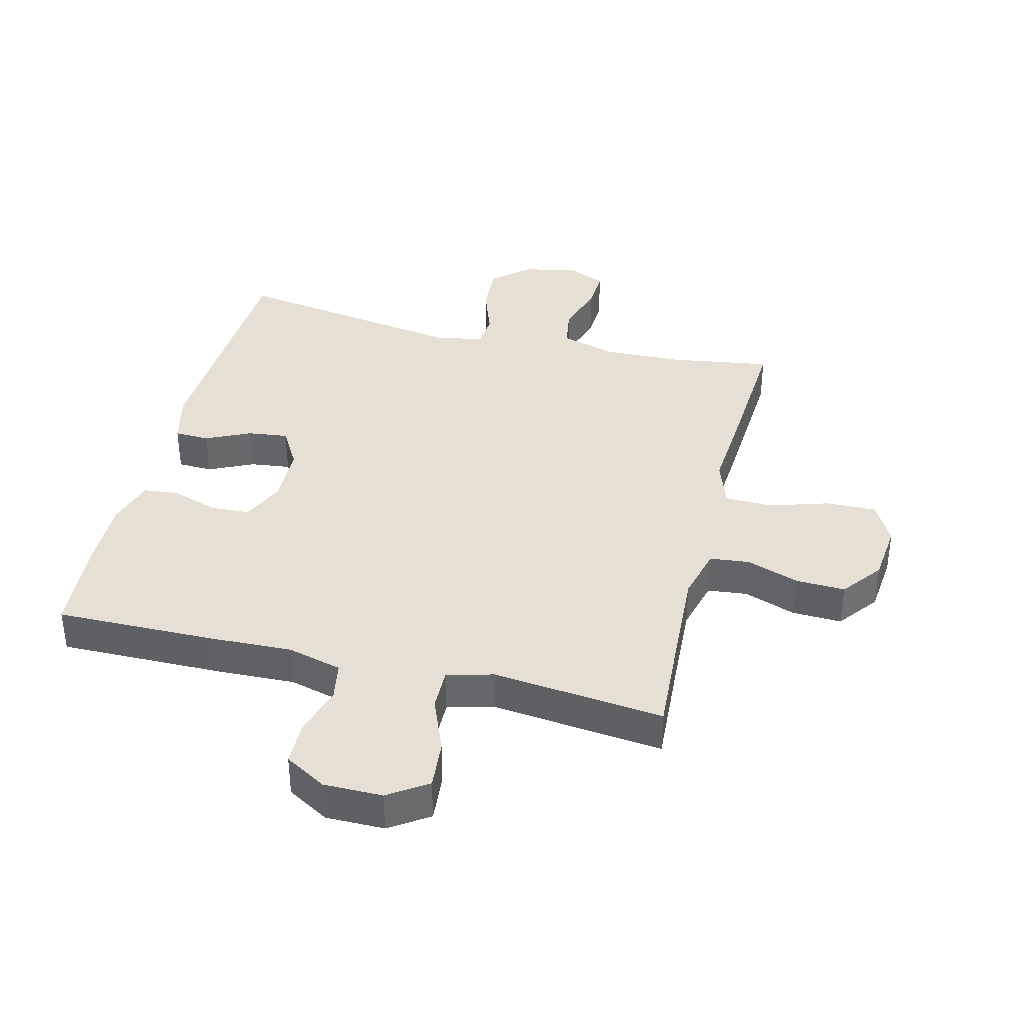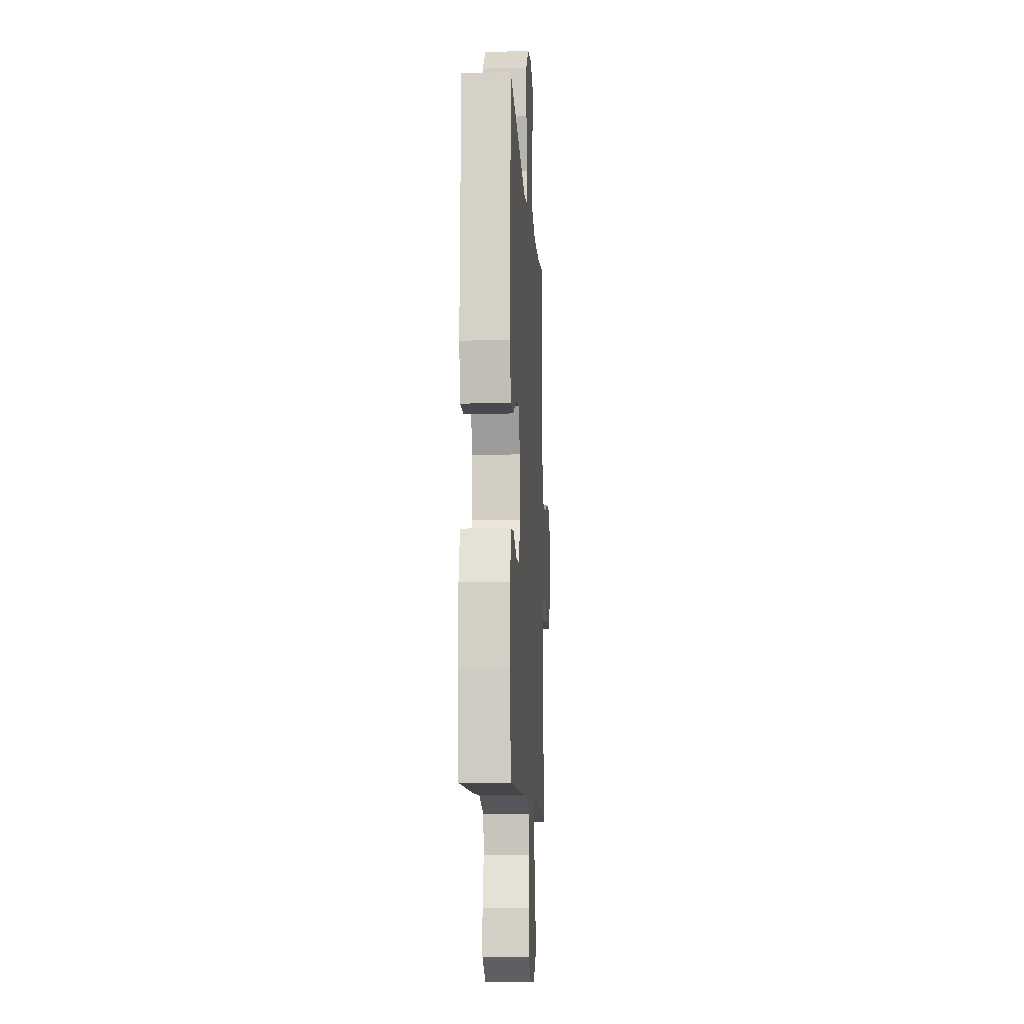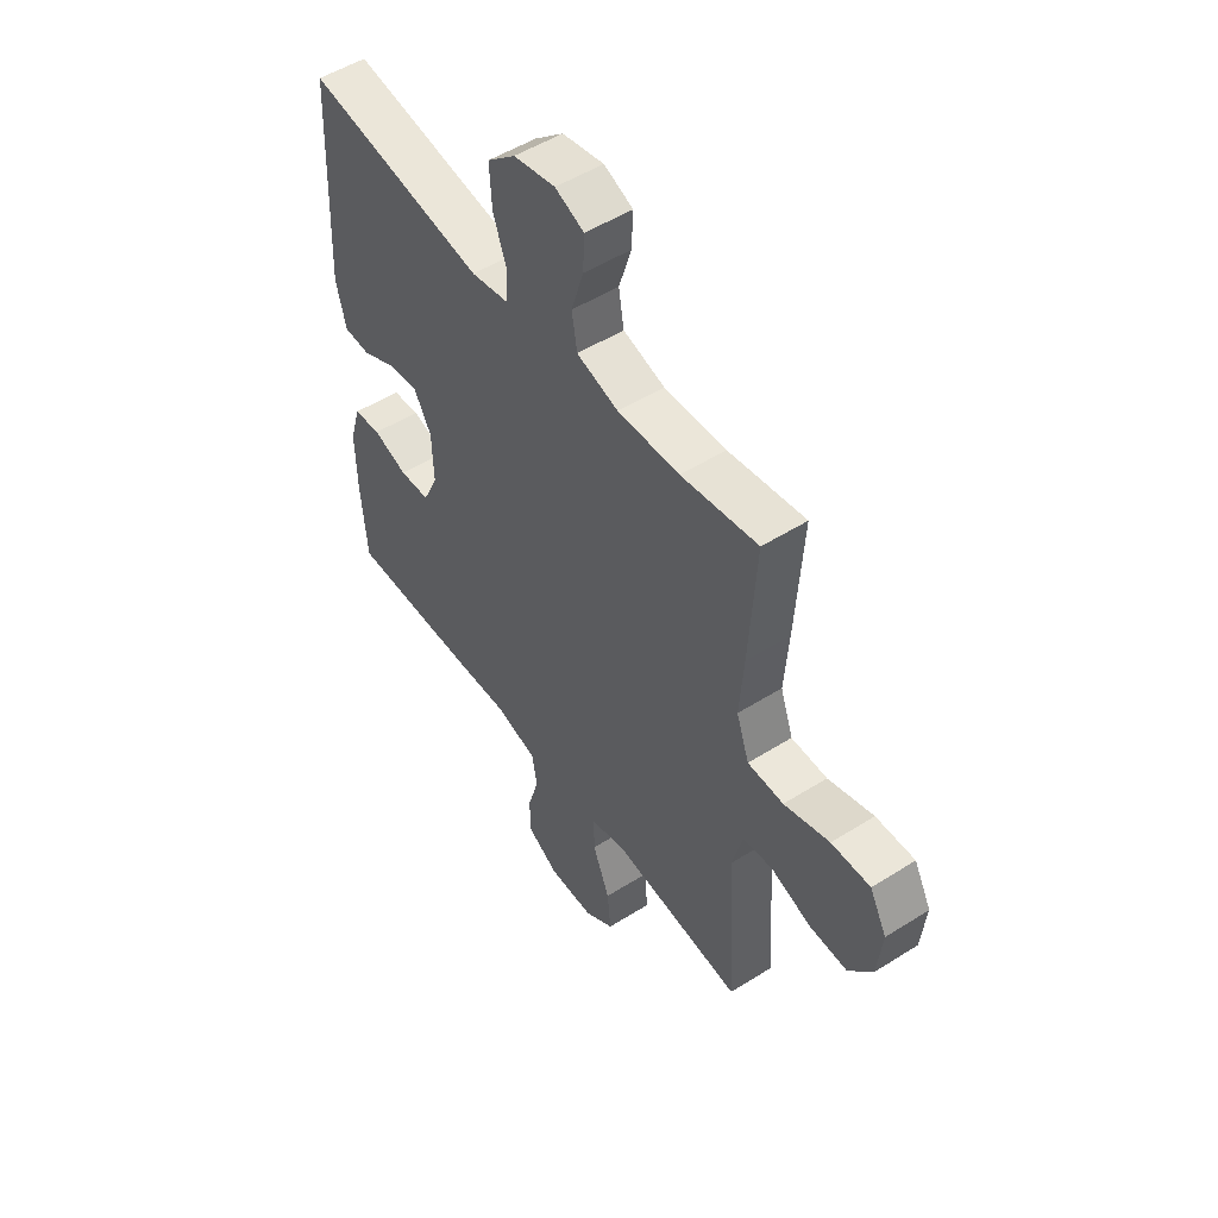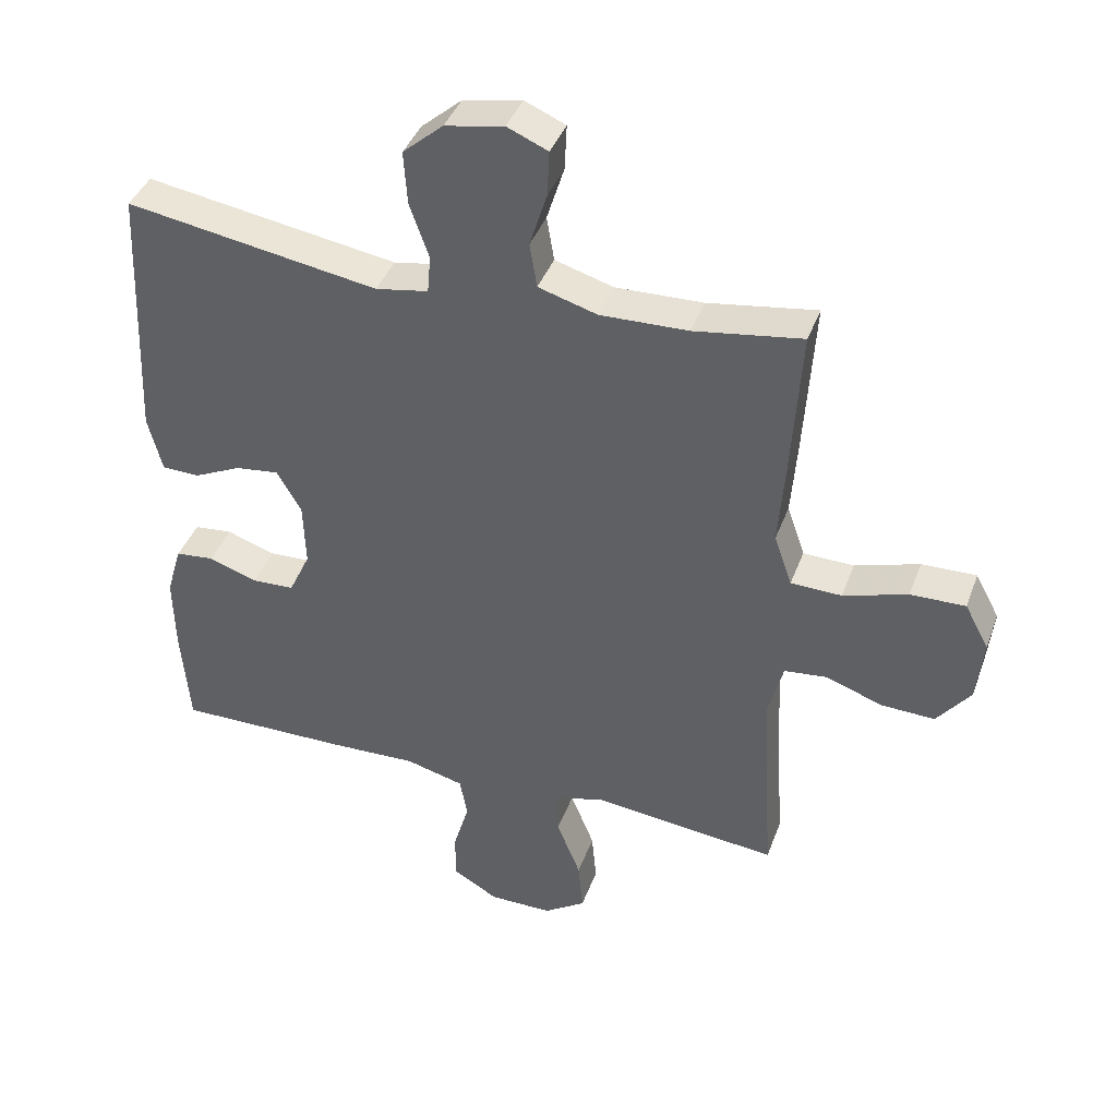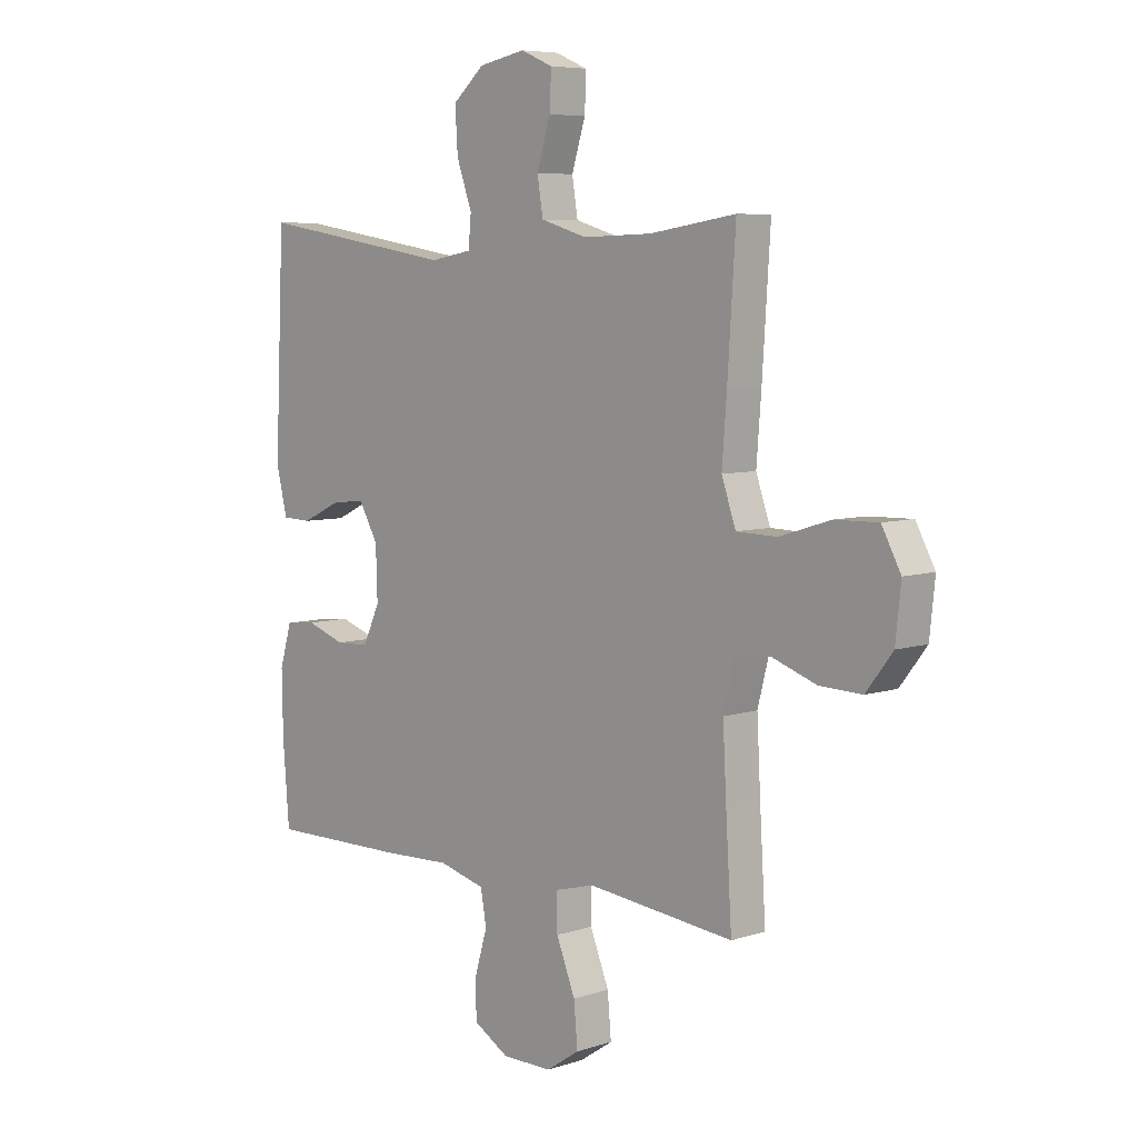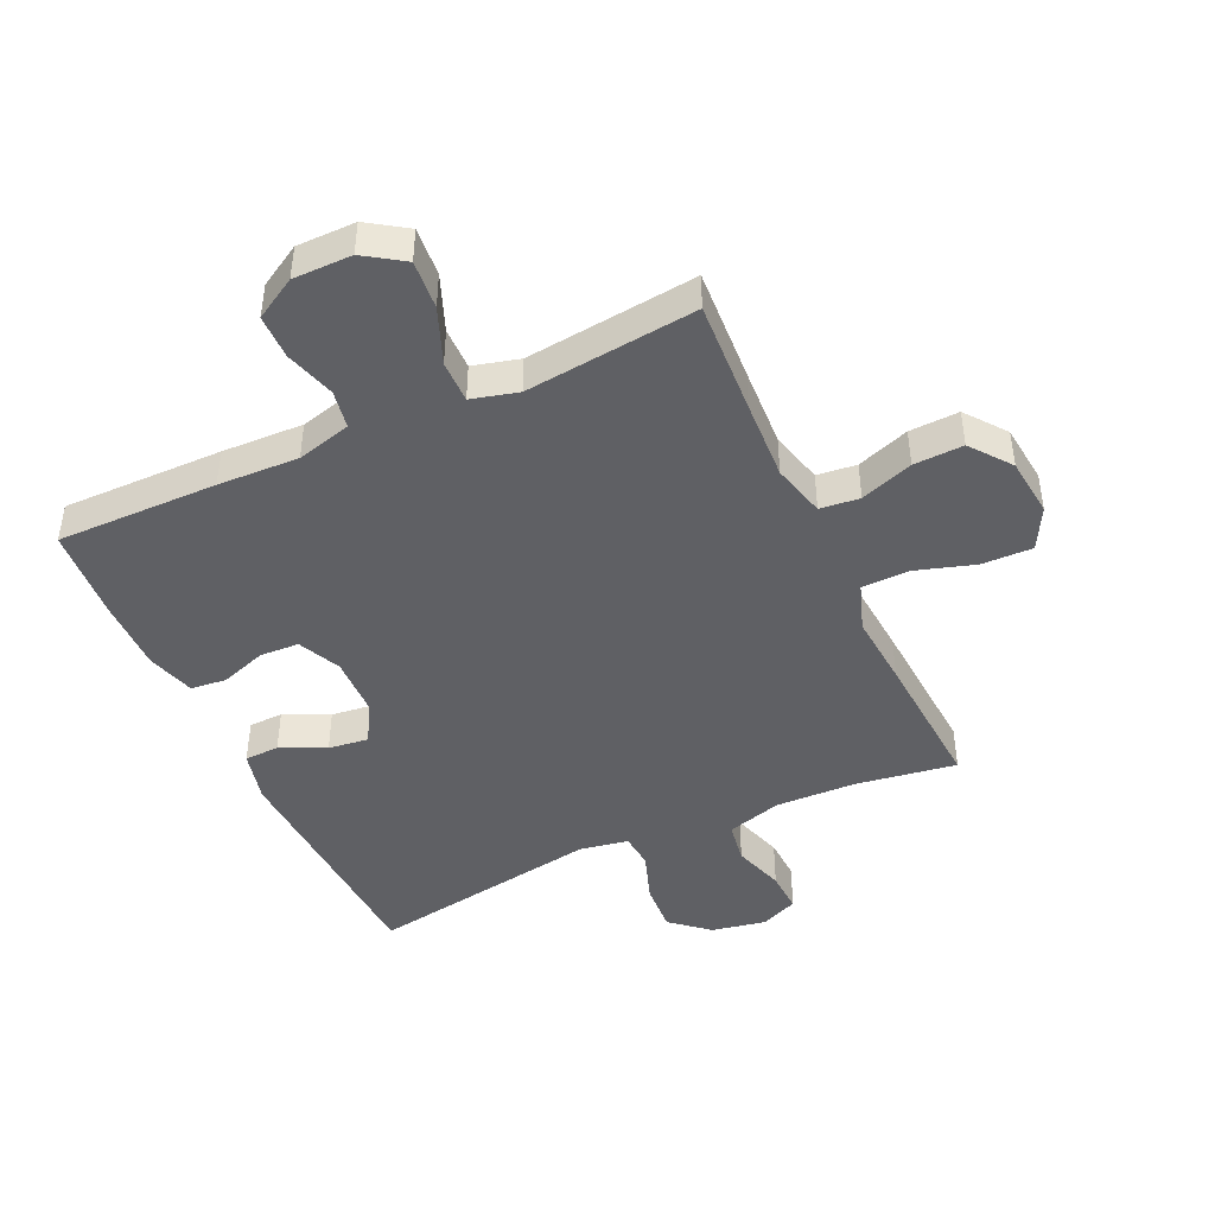
<metadata>
{"format":"obj","ext":"obj","renderer":"f3d","projection":"perspective","resolution":1024,"background":"white","views":[{"elev":37.9,"azim":-166.0,"up":"+Y"},{"elev":-10.5,"azim":93.3,"up":"+Z"},{"elev":51.3,"azim":-124.5,"up":"+Z"},{"elev":40.5,"azim":-160.7,"up":"+Z"},{"elev":6.6,"azim":-133.7,"up":"+Z"},{"elev":-44.6,"azim":-155.1,"up":"+Y"}]}
</metadata>
<code>
v 0.5 0.07 0.5
v 0.518 0.07 0.105
v 0.497 0.07 0.021
v 0.441 0.07 0.019
v 0.369 0.07 0.053
v 0.304 0.07 0.061
v 0.267 0.07 -0.003
v 0.264 0.07 -0.1
v 0.296 0.07 -0.169
v 0.36 0.07 -0.172
v 0.433 0.07 -0.147
v 0.491 0.07 -0.153
v 0.514 0.07 -0.231
v 0.512 0.07 -0.349
v 0.5 0.07 -0.5
v 0.24 0.07 -0.497
v 0.109 0.07 -0.492
v 0.021 0.07 -0.515
v 0.01 0.07 -0.577
v 0.034 0.07 -0.658
v 0.033 0.07 -0.73
v -0.034 0.07 -0.769
v -0.129 0.07 -0.769
v -0.192 0.07 -0.727
v -0.185 0.07 -0.648
v -0.149 0.07 -0.558
v -0.148 0.07 -0.49
v -0.223 0.07 -0.47
v -0.343 0.07 -0.483
v -0.5 0.07 -0.5
v -0.489 0.07 -0.317
v -0.482 0.07 -0.187
v -0.504 0.07 -0.101
v -0.568 0.07 -0.094
v -0.653 0.07 -0.124
v -0.733 0.07 -0.127
v -0.783 0.07 -0.062
v -0.793 0.07 0.034
v -0.757 0.07 0.101
v -0.675 0.07 0.099
v -0.579 0.07 0.069
v -0.503 0.07 0.071
v -0.476 0.07 0.148
v -0.485 0.07 0.266
v -0.5 0.07 0.5
v -0.338 0.07 0.475
v -0.207 0.07 0.471
v -0.119 0.07 0.497
v -0.108 0.07 0.564
v -0.134 0.07 0.647
v -0.137 0.07 0.715
v -0.076 0.07 0.741
v 0.012 0.07 0.724
v 0.072 0.07 0.672
v 0.067 0.07 0.592
v 0.038 0.07 0.51
v 0.043 0.07 0.453
v 0.122 0.07 0.439
v 0.5 0 0.5
v 0.518 0 0.105
v 0.497 0 0.021
v 0.441 0 0.019
v 0.369 0 0.053
v 0.304 0 0.061
v 0.267 0 -0.003
v 0.264 0 -0.1
v 0.296 0 -0.169
v 0.36 0 -0.172
v 0.433 0 -0.147
v 0.491 0 -0.153
v 0.514 0 -0.231
v 0.512 0 -0.349
v 0.5 0 -0.5
v 0.24 0 -0.497
v 0.109 0 -0.492
v 0.021 0 -0.515
v 0.01 0 -0.577
v 0.034 0 -0.658
v 0.033 0 -0.73
v -0.034 0 -0.769
v -0.129 0 -0.769
v -0.192 0 -0.727
v -0.185 0 -0.648
v -0.149 0 -0.558
v -0.148 0 -0.49
v -0.223 0 -0.47
v -0.343 0 -0.483
v -0.5 0 -0.5
v -0.489 0 -0.317
v -0.482 0 -0.187
v -0.504 0 -0.101
v -0.568 0 -0.094
v -0.653 0 -0.124
v -0.733 0 -0.127
v -0.783 0 -0.062
v -0.793 0 0.034
v -0.757 0 0.101
v -0.675 0 0.099
v -0.579 0 0.069
v -0.503 0 0.071
v -0.476 0 0.148
v -0.485 0 0.266
v -0.5 0 0.5
v -0.338 0 0.475
v -0.207 0 0.471
v -0.119 0 0.497
v -0.108 0 0.564
v -0.134 0 0.647
v -0.137 0 0.715
v -0.076 0 0.741
v 0.012 0 0.724
v 0.072 0 0.672
v 0.067 0 0.592
v 0.038 0 0.51
v 0.043 0 0.453
v 0.122 0 0.439
f 53 54 55 56
f 53 56 57
f 52 53 57
f 49 50 51 52
f 48 49 52 57
f 47 48 57
f 46 47 57 58
f 43 44 45 46
f 42 43 46 58
f 38 39 40 41
f 38 41 42
f 37 38 42
f 34 35 36 37
f 33 34 37 42
f 32 33 42 58
f 28 29 30 31
f 27 28 31 32
f 23 24 25 26
f 23 26 27
f 22 23 27
f 19 20 21 22
f 18 19 22 27
f 17 18 27 32
f 10 11 12 13
f 9 10 13 14
f 2 3 4 5
f 2 5 6
f 1 2 6
f 58 1 6 7
f 9 14 15 16
f 8 9 16 17
f 17 32 58
f 7 8 17 58
f 114 113 112 111
f 115 114 111
f 115 111 110
f 110 109 108 107
f 115 110 107 106
f 115 106 105
f 116 115 105 104
f 104 103 102 101
f 116 104 101 100
f 99 98 97 96
f 100 99 96
f 100 96 95
f 95 94 93 92
f 100 95 92 91
f 116 100 91 90
f 89 88 87 86
f 90 89 86 85
f 84 83 82 81
f 85 84 81
f 85 81 80
f 80 79 78 77
f 85 80 77 76
f 90 85 76 75
f 71 70 69 68
f 72 71 68 67
f 63 62 61 60
f 64 63 60
f 64 60 59
f 65 64 59 116
f 74 73 72 67
f 75 74 67 66
f 116 90 75
f 116 75 66 65
f 1 59 60 2
f 2 60 61 3
f 3 61 62 4
f 4 62 63 5
f 5 63 64 6
f 6 64 65 7
f 7 65 66 8
f 8 66 67 9
f 9 67 68 10
f 10 68 69 11
f 11 69 70 12
f 12 70 71 13
f 13 71 72 14
f 14 72 73 15
f 15 73 74 16
f 16 74 75 17
f 17 75 76 18
f 18 76 77 19
f 19 77 78 20
f 20 78 79 21
f 21 79 80 22
f 22 80 81 23
f 23 81 82 24
f 24 82 83 25
f 25 83 84 26
f 26 84 85 27
f 27 85 86 28
f 28 86 87 29
f 29 87 88 30
f 30 88 89 31
f 31 89 90 32
f 32 90 91 33
f 33 91 92 34
f 34 92 93 35
f 35 93 94 36
f 36 94 95 37
f 37 95 96 38
f 38 96 97 39
f 39 97 98 40
f 40 98 99 41
f 41 99 100 42
f 42 100 101 43
f 43 101 102 44
f 44 102 103 45
f 45 103 104 46
f 46 104 105 47
f 47 105 106 48
f 48 106 107 49
f 49 107 108 50
f 50 108 109 51
f 51 109 110 52
f 52 110 111 53
f 53 111 112 54
f 54 112 113 55
f 55 113 114 56
f 56 114 115 57
f 57 115 116 58
f 58 116 59 1

</code>
